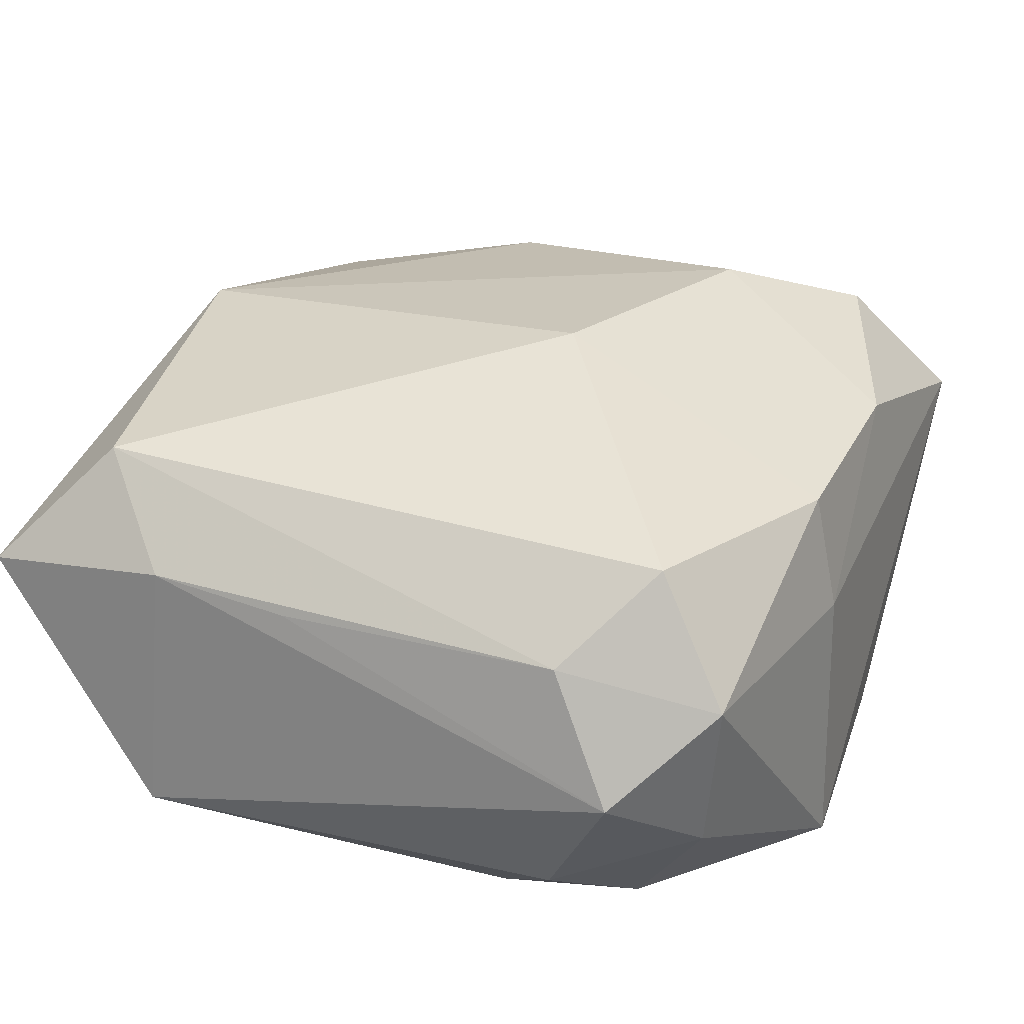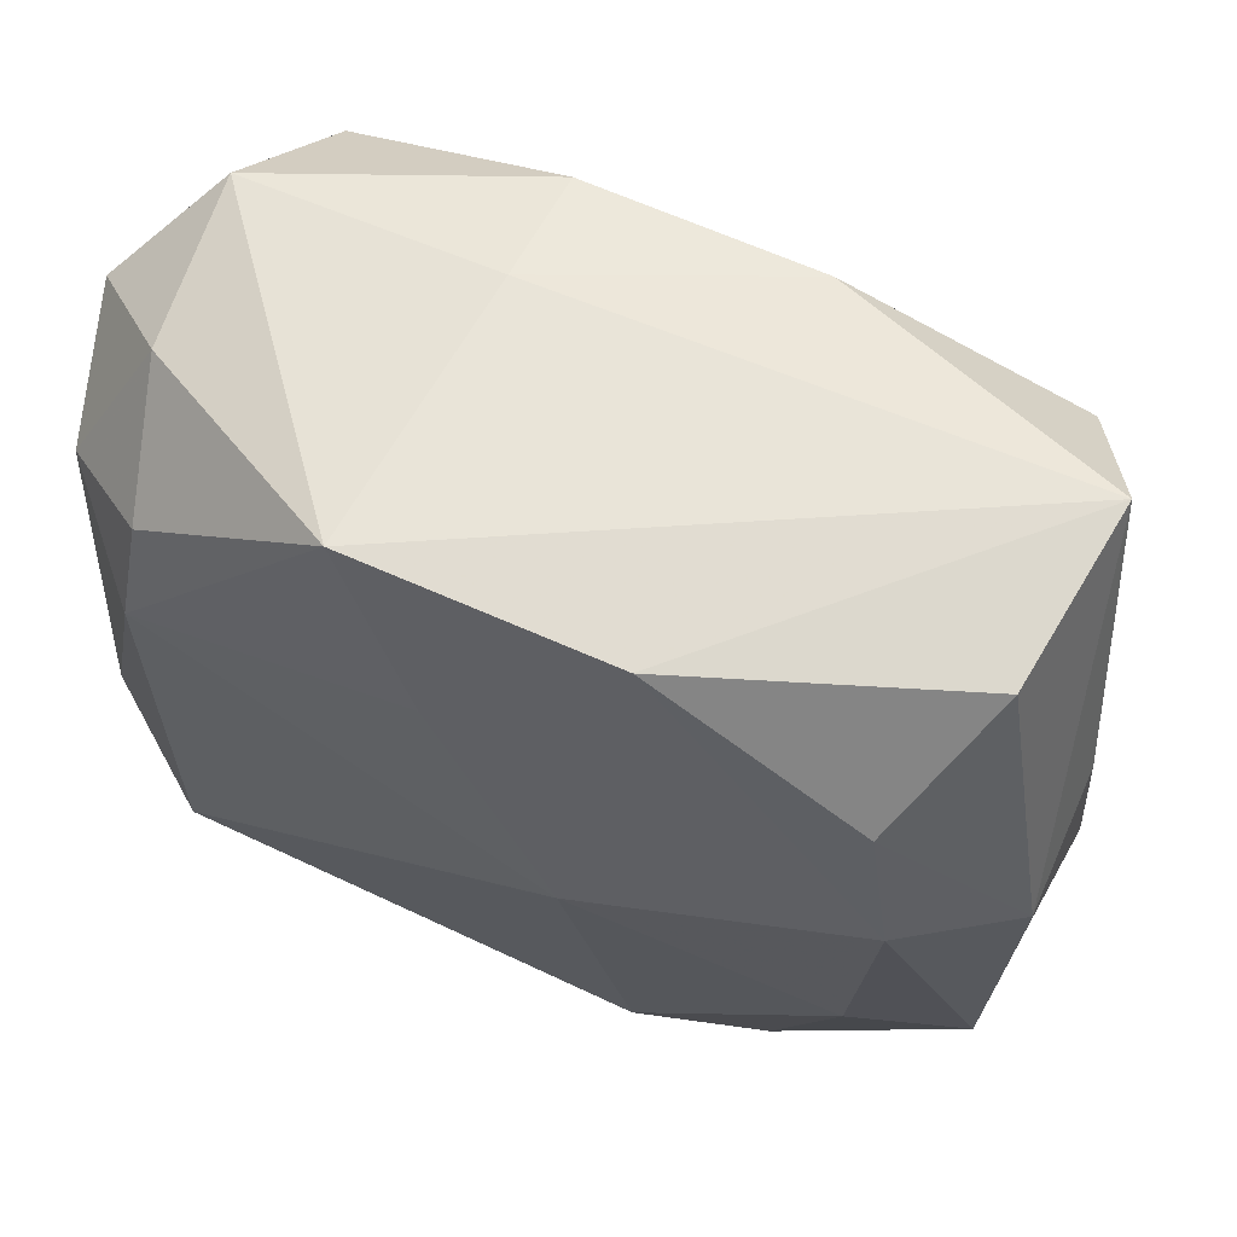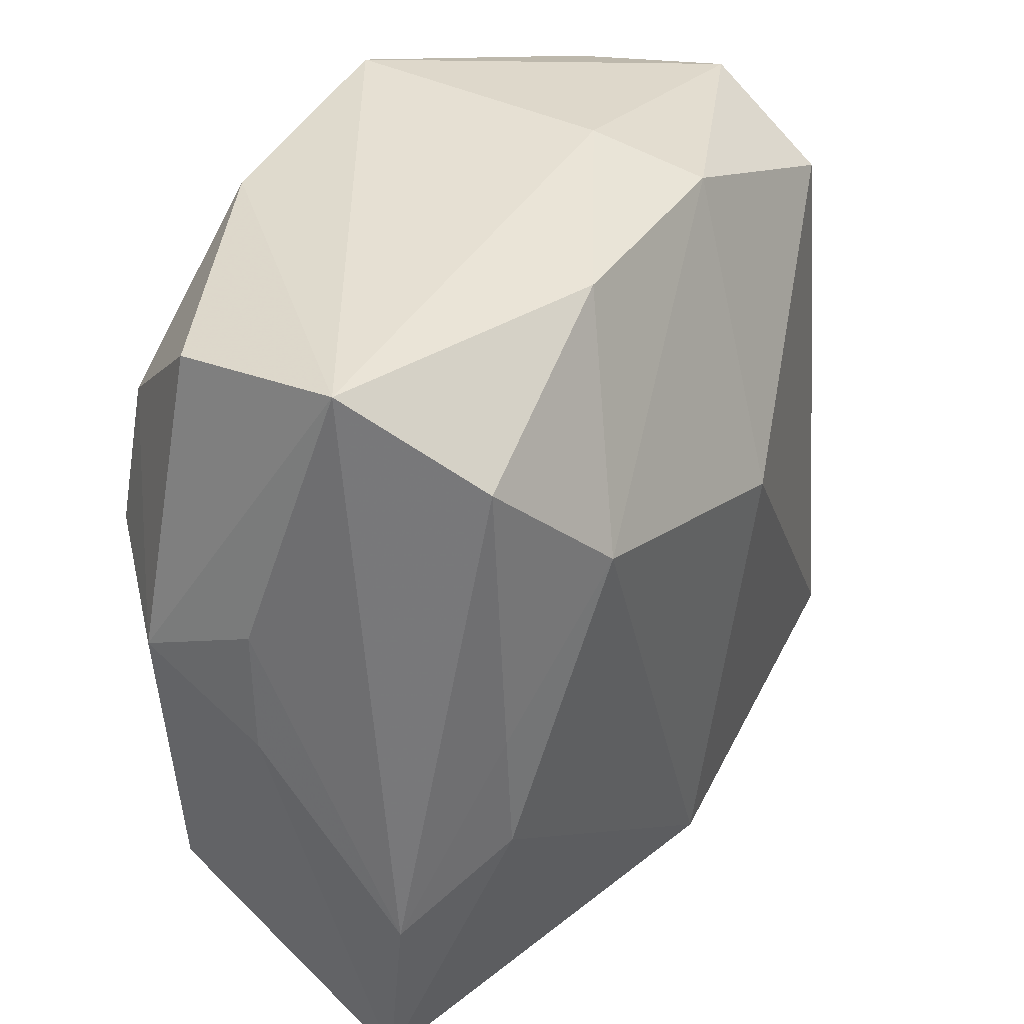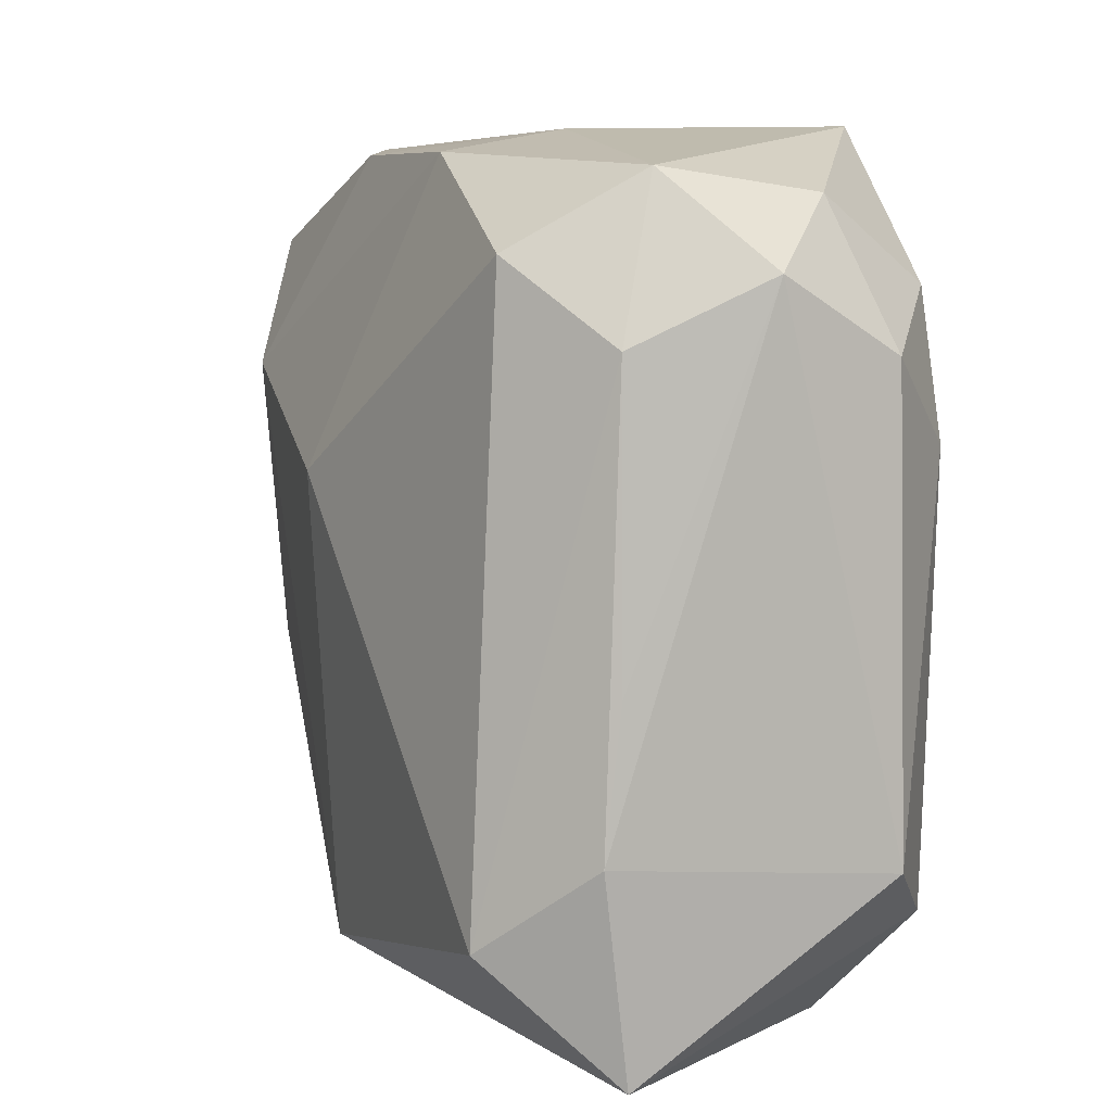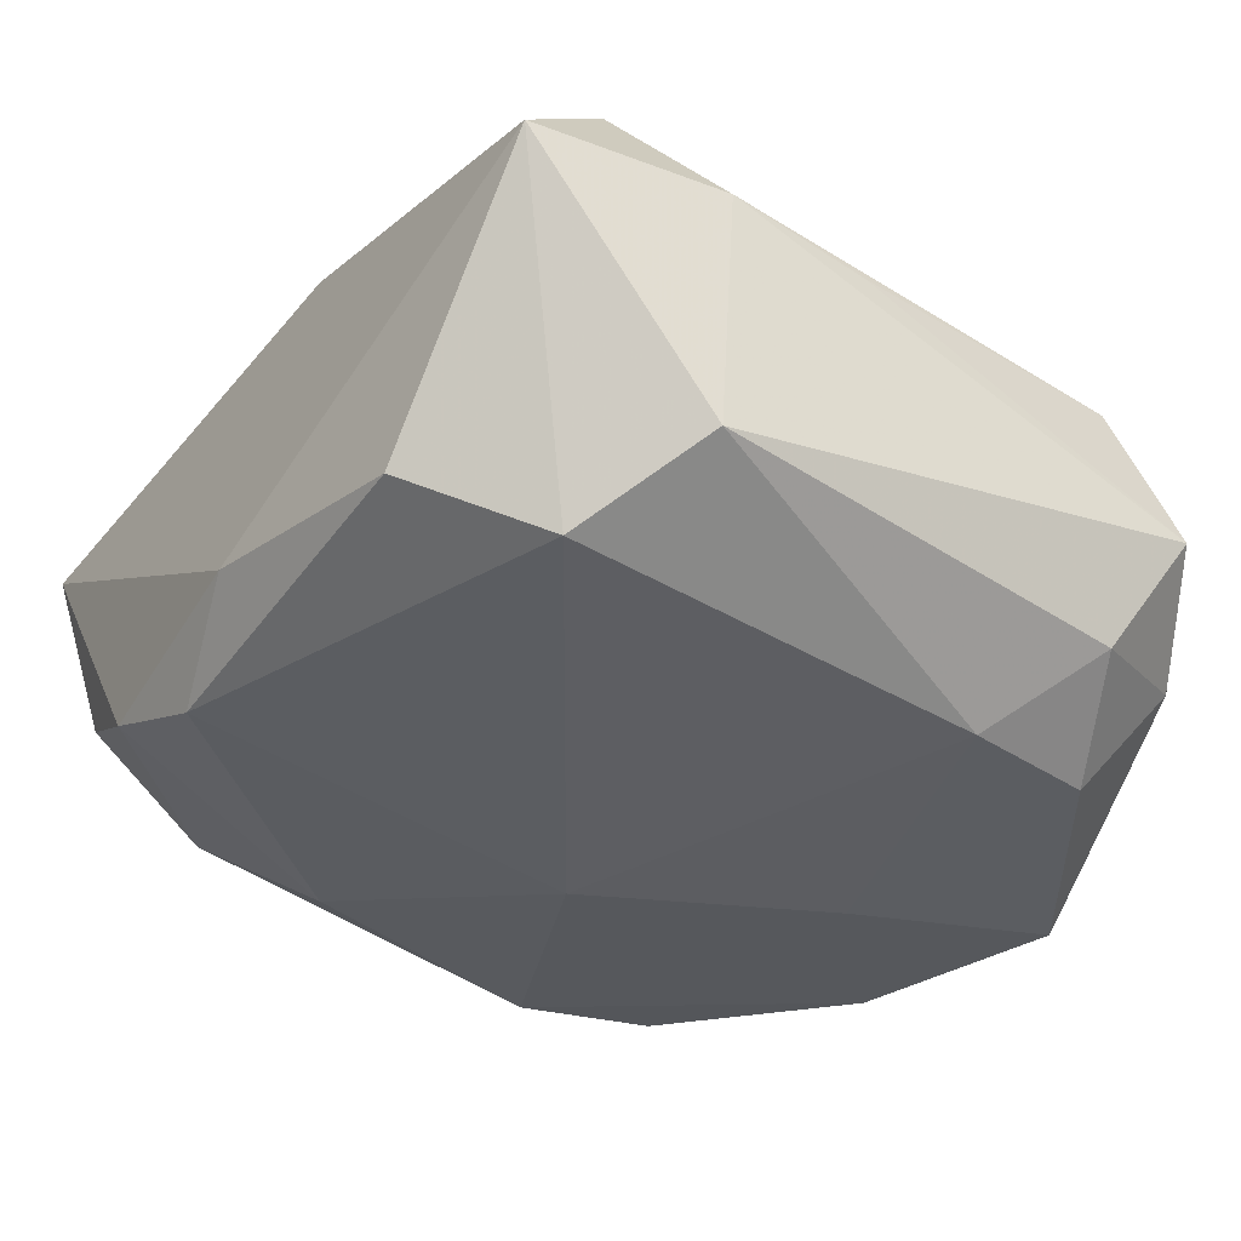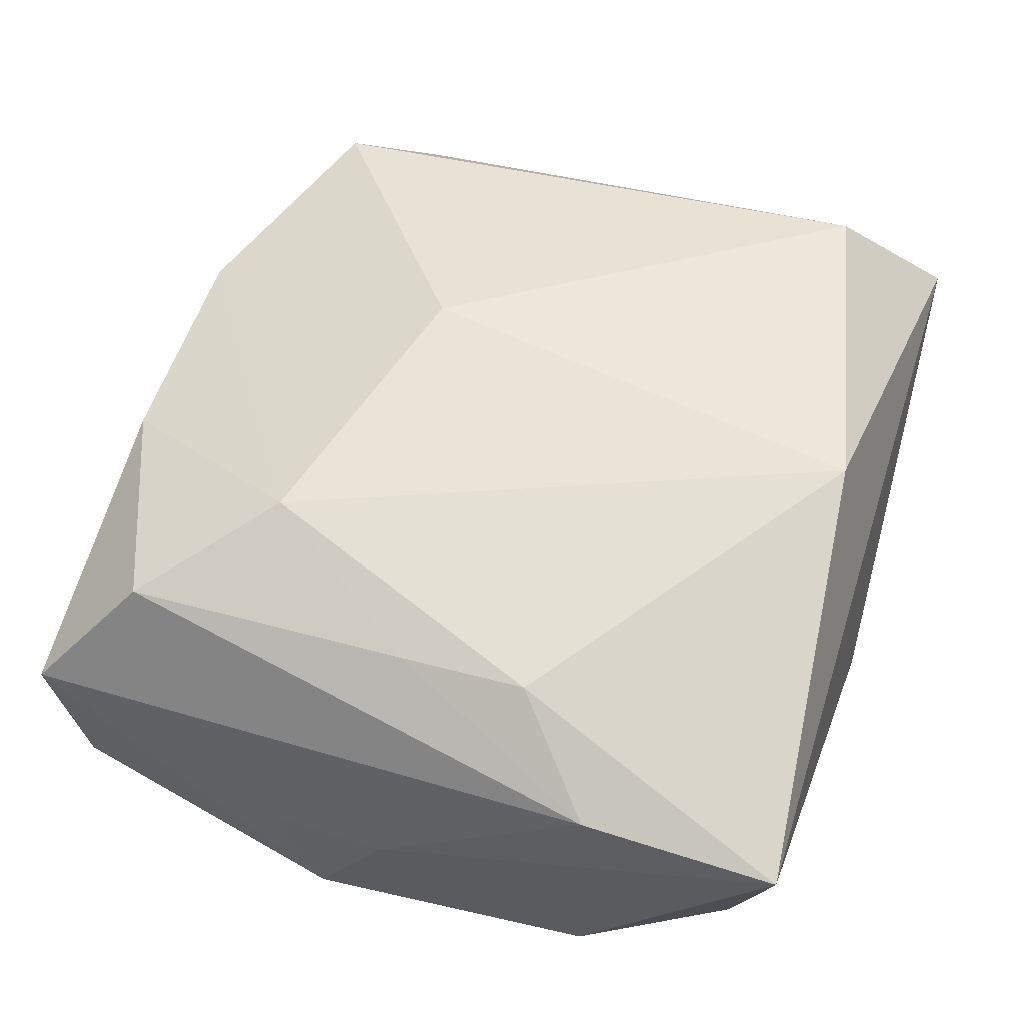
<metadata>
{"format":"obj","ext":"obj","renderer":"f3d","projection":"perspective","resolution":1024,"background":"white","views":[{"elev":25.8,"azim":113.8,"up":"+Z"},{"elev":60.9,"azim":-151.2,"up":"+Y"},{"elev":36.7,"azim":-56.2,"up":"+Y"},{"elev":8.5,"azim":73.8,"up":"+Y"},{"elev":-36.6,"azim":55.0,"up":"+Z"},{"elev":58.3,"azim":-72.1,"up":"+Z"}]}
</metadata>
<code>
v 0.02597 -0.02443 0.004595
v 0.01987 -0.01776 -0.01423
v -0.005801 -0.0002177 -0.01523
v 0.00587 0.02556 -0.01488
v -0.02583 -0.01269 0.009546
v 0.0264 -0.003429 0.00514
v 0.0007786 -0.02217 0.01466
v 0.01459 -0.02465 -0.01011
v -0.0208 -0.007792 -0.01102
v -0.02484 0.02437 0.005697
v 0.02205 0.02333 0.002222
v -0.0006241 -0.02579 -0.006885
v -0.02031 0.0006777 0.01357
v 0.02657 -0.01217 0.006134
v 0.006147 0.02537 0.002232
v -0.02763 0.00775 0.0009665
v -0.02815 0.004404 -0.006374
v -0.02004 -0.007152 0.01377
v -0.02076 0.01846 0.013
v 0.006795 0.02406 0.009656
v -0.02264 0.007706 -0.01247
v 0.02455 0.01348 -0.01057
v -0.02433 0.02275 -0.005162
v -0.02305 -0.02235 -0.003308
v -0.007965 -0.02342 -0.01086
v 0.01943 0.008221 -0.01523
v -0.02683 -0.0133 -0.006107
v -0.01357 0.01102 0.01632
v 0.02241 -0.01734 0.01215
v 0.02038 0.0219 -0.007777
v -0.009014 0.02403 -0.01314
v 0.02686 -0.0135 -0.01022
v 0.02686 0.01794 -0.003083
v 0.02062 0.01885 0.0101
v 0.02559 0.01411 0.004978
v 0.003591 0.006107 0.01679
v -0.02529 -0.02494 0.007998
v -0.01555 -0.02407 -0.007743
v -0.02101 0.01629 -0.01187
v 0.01789 0.01691 -0.01457
v 0.001521 0.01403 -0.01523
v -0.02792 7.565e-05 0.001295
v -0.007086 0.0239 0.0106
f 8 1 12
f 8 2 1
f 4 10 15
f 15 11 4
f 31 10 4
f 21 17 39
f 39 31 21
f 16 17 42
f 10 17 16
f 27 17 21
f 42 17 27
f 41 31 4
f 41 3 21
f 21 31 41
f 29 34 36
f 36 7 29
f 29 7 1
f 11 34 35
f 34 29 35
f 20 34 11
f 11 15 20
f 36 34 20
f 26 41 4
f 2 3 26
f 3 41 26
f 4 11 30
f 1 2 32
f 2 26 32
f 32 26 22
f 5 16 42
f 10 16 5
f 28 7 36
f 28 18 7
f 36 20 28
f 23 17 10
f 23 39 17
f 10 31 23
f 31 39 23
f 25 3 2
f 25 8 12
f 2 8 25
f 4 30 40
f 40 30 22
f 40 26 4
f 22 26 40
f 33 30 11
f 22 30 33
f 11 35 33
f 33 32 22
f 10 5 19
f 42 27 37
f 37 5 42
f 37 27 24
f 7 18 37
f 18 5 37
f 12 1 37
f 1 7 37
f 9 27 21
f 21 3 9
f 3 25 9
f 1 32 14
f 32 33 14
f 14 29 1
f 14 35 29
f 13 5 18
f 13 19 5
f 18 28 13
f 28 19 13
f 43 28 20
f 43 19 28
f 10 19 43
f 43 15 10
f 43 20 15
f 38 37 24
f 24 27 38
f 38 25 12
f 12 37 38
f 27 9 38
f 38 9 25
f 6 33 35
f 35 14 6
f 6 14 33

</code>
